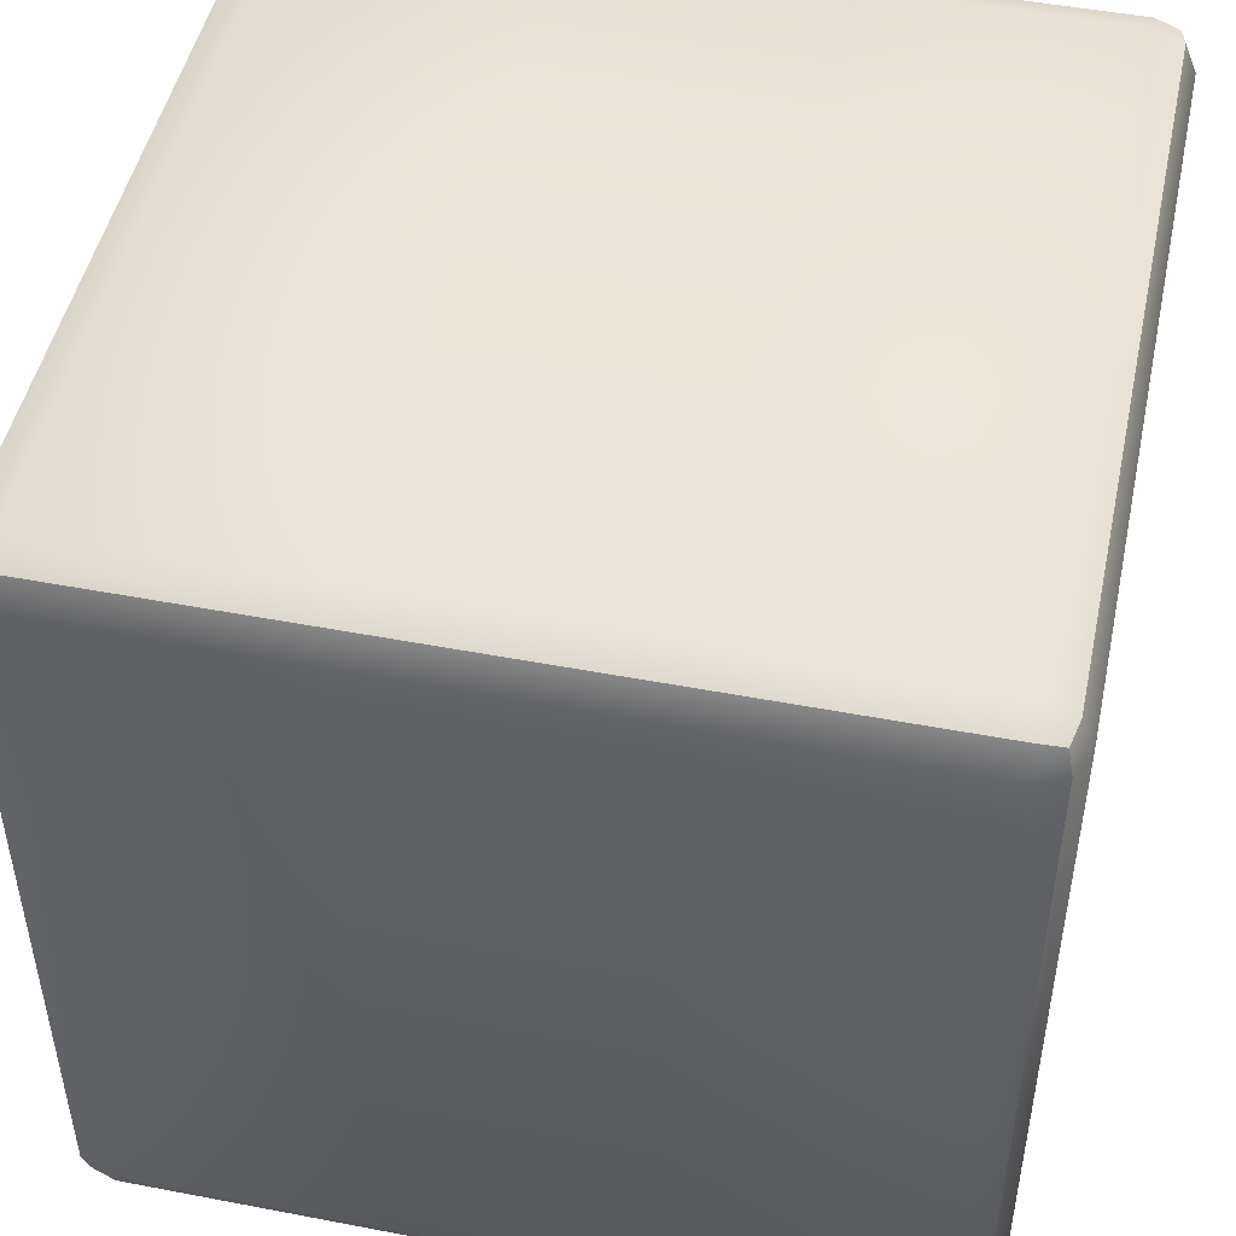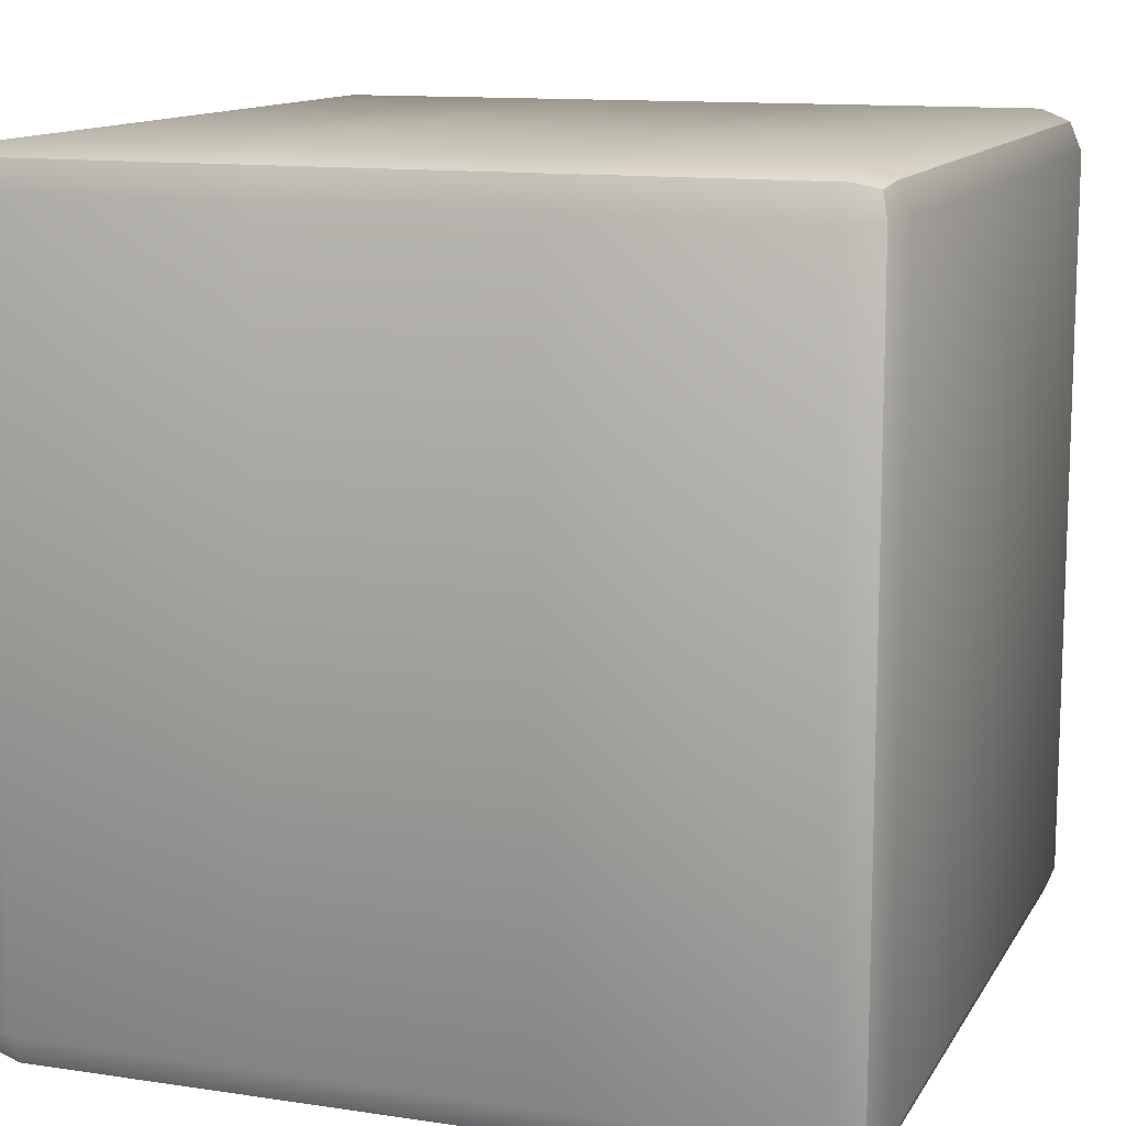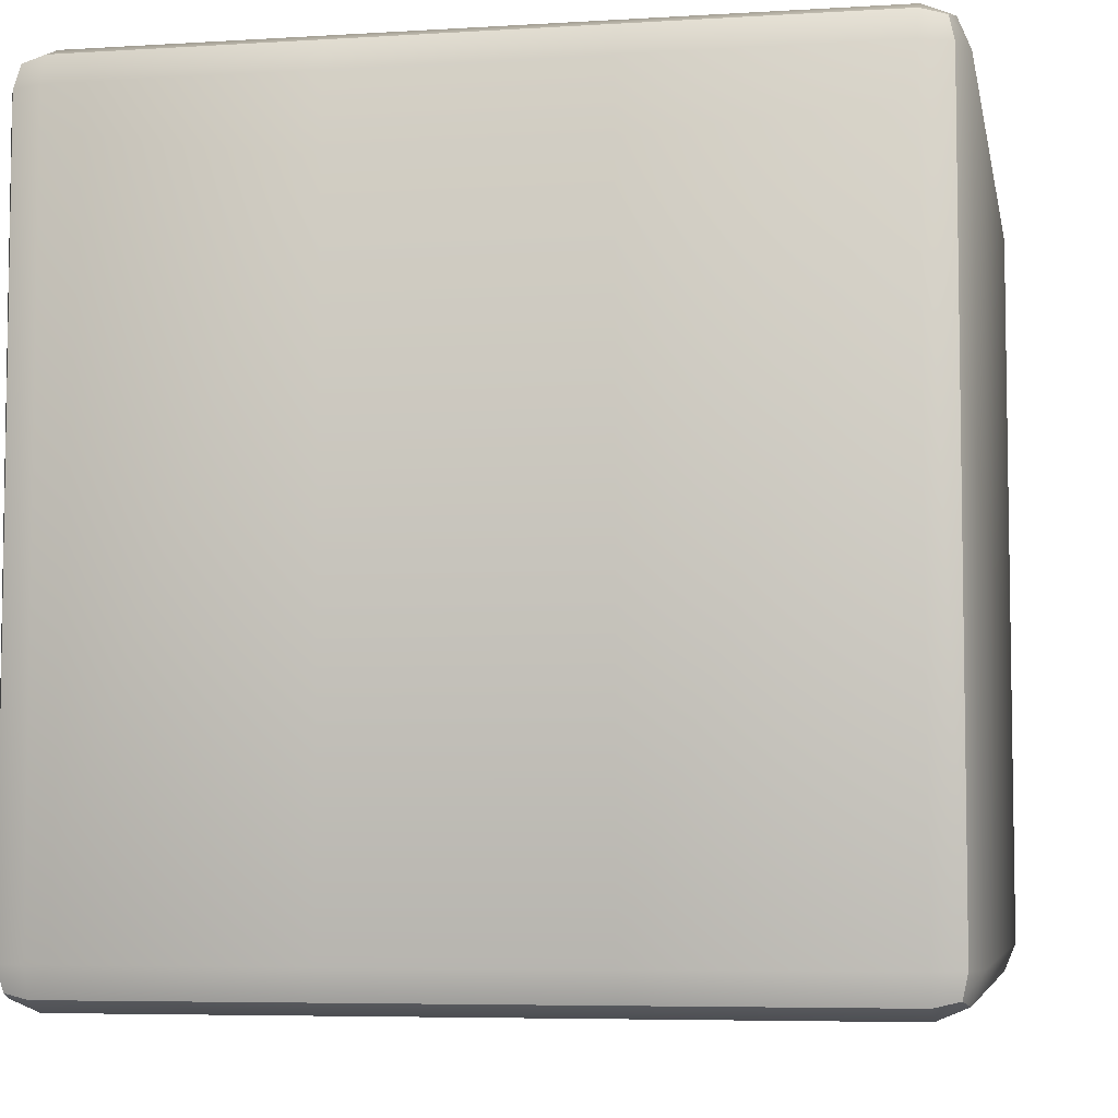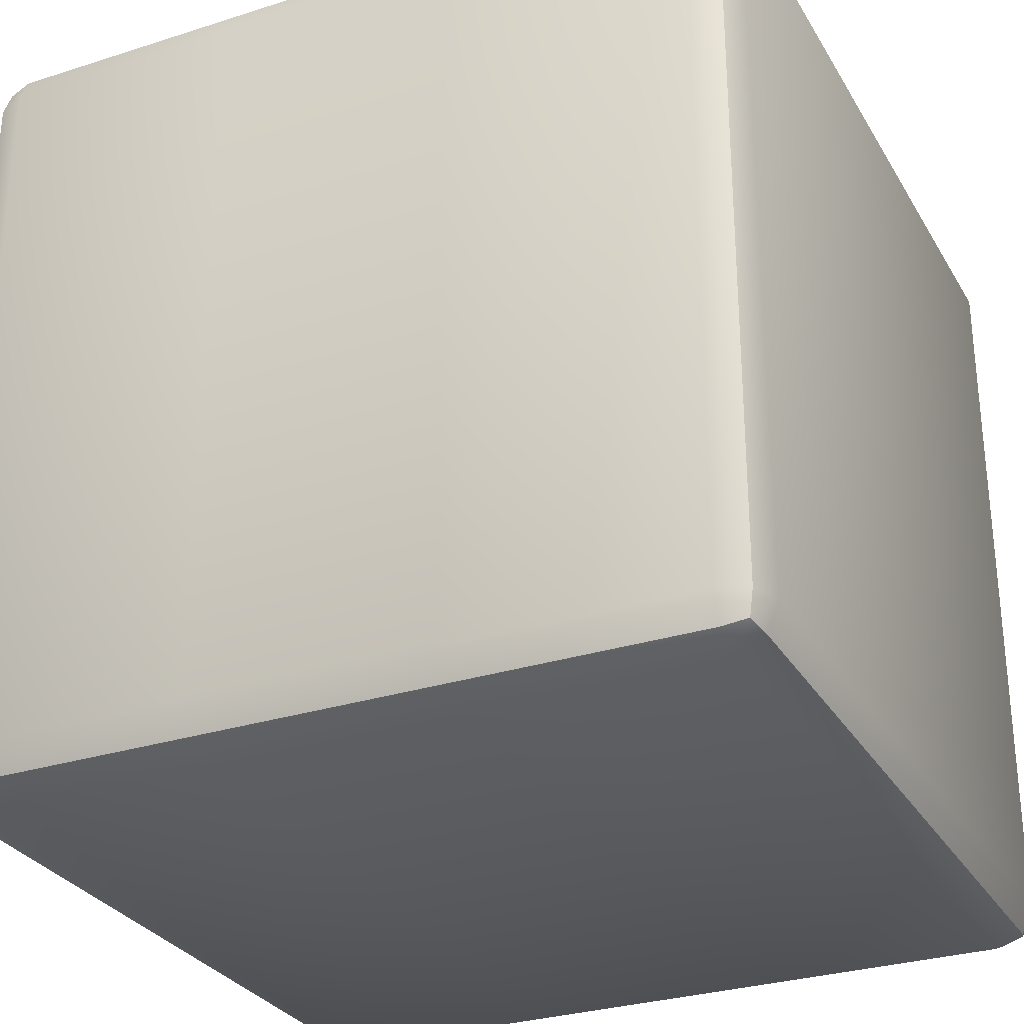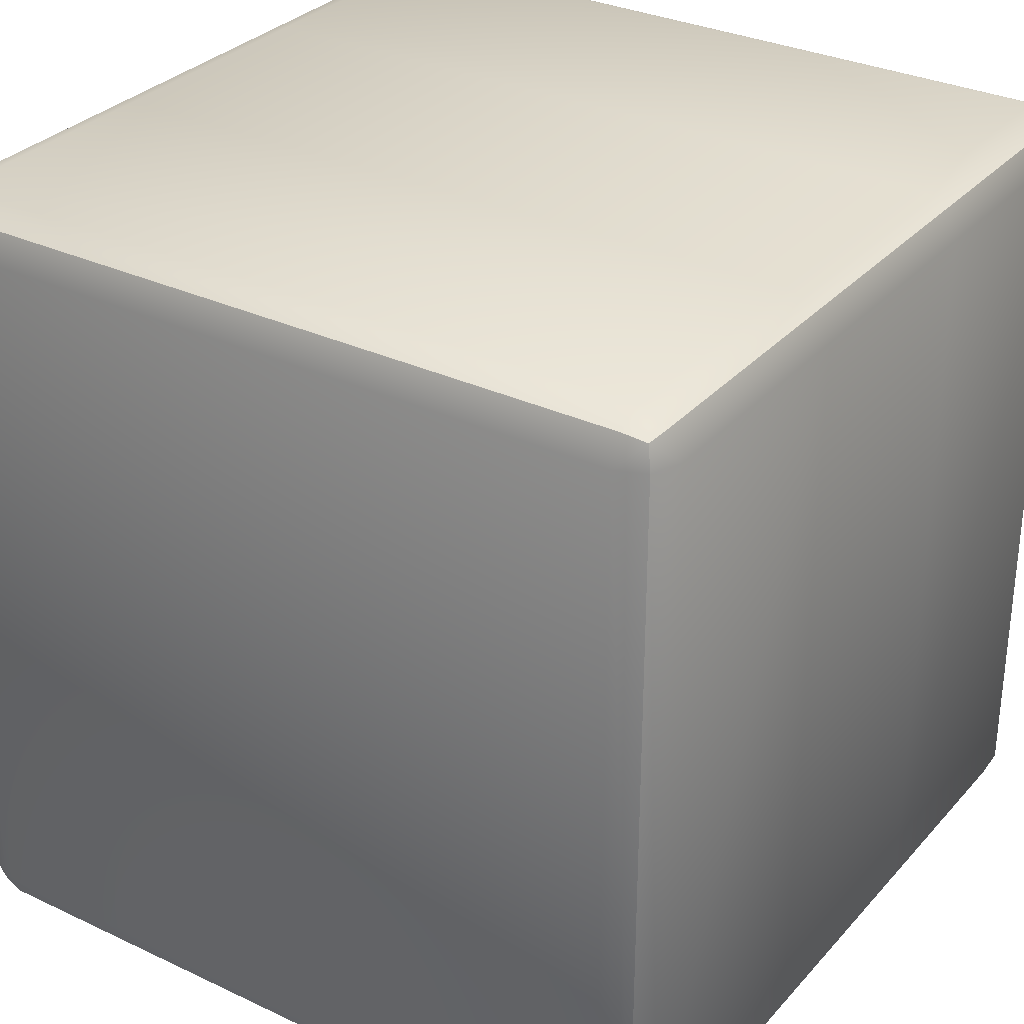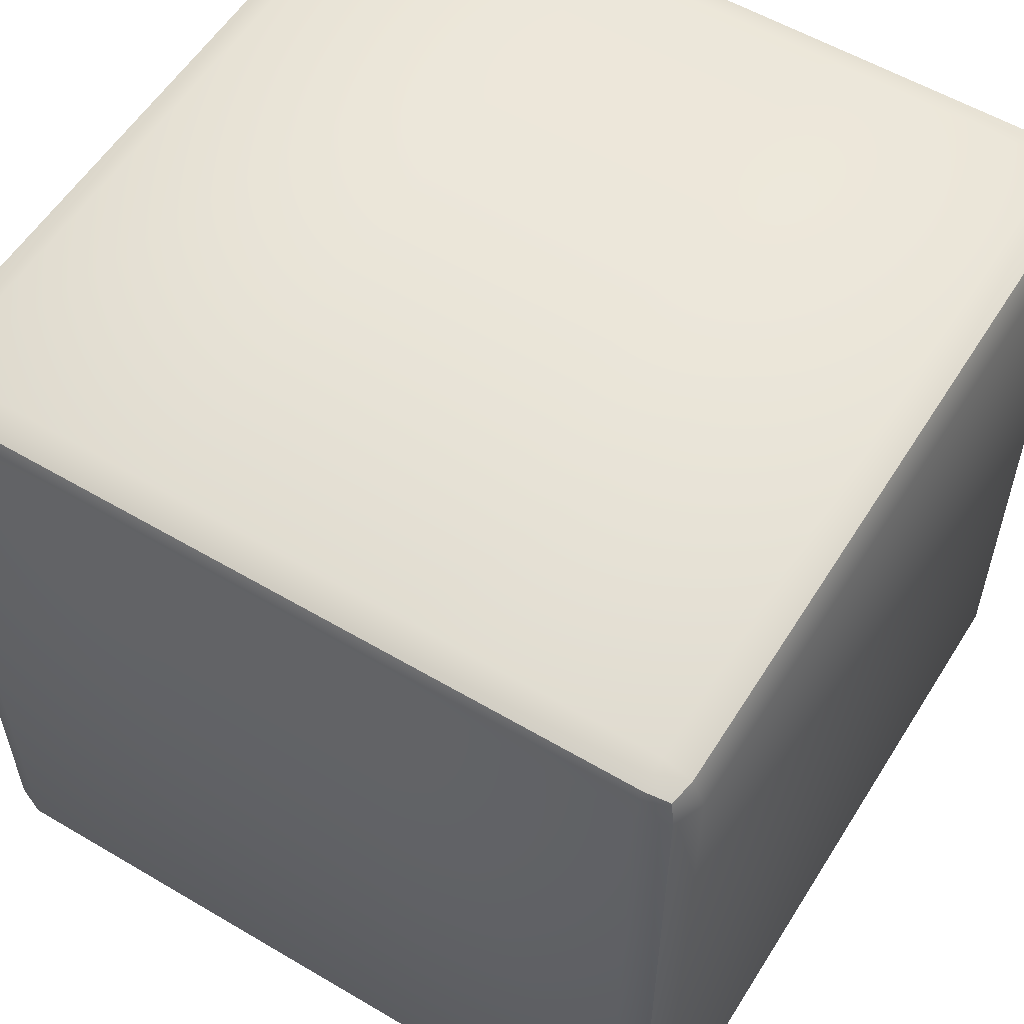
<metadata>
{"format":"obj","ext":"obj","renderer":"f3d","projection":"perspective","resolution":1024,"background":"white","views":[{"elev":48.3,"azim":12.1,"up":"+Z"},{"elev":12.2,"azim":19.6,"up":"+Y"},{"elev":-5.9,"azim":10.7,"up":"+Z"},{"elev":-29.6,"azim":25.2,"up":"+Y"},{"elev":31.2,"azim":123.9,"up":"+Z"},{"elev":56.4,"azim":-148.3,"up":"+Y"}]}
</metadata>
<code>
o striped_block_yellow
v -0.9 -1 0.9
v -0.9 -0.9 1
v -1 -0.9 0.9
v -0.9 -0.9707 0.9707
v -0.9577 -0.9577 0.9577
v -0.9707 -0.9 0.9707
v -0.9707 -0.9707 0.9
v -0.9 0.9 1
v -0.9 1 0.9
v -1 0.9 0.9
v -0.9 0.9707 0.9707
v -0.9577 0.9577 0.9577
v -0.9707 0.9707 0.9
v -0.9707 0.9 0.9707
v -0.9 -1 -0.9
v -1 -0.9 -0.9
v -0.9 -0.9 -1
v -0.9707 -0.9707 -0.9
v -0.9577 -0.9577 -0.9577
v -0.9707 -0.9 -0.9707
v -0.9 -0.9707 -0.9707
v -0.9 1 -0.9
v -0.9 0.9 -1
v -1 0.9 -0.9
v -0.9 0.9707 -0.9707
v -0.9577 0.9577 -0.9577
v -0.9707 0.9 -0.9707
v -0.9707 0.9707 -0.9
v 0.9 -1 0.9
v 1 -0.9 0.9
v 0.9 -0.9 1
v 0.9707 -0.9707 0.9
v 0.9577 -0.9577 0.9577
v 0.9707 -0.9 0.9707
v 0.9 -0.9707 0.9707
v 0.9 1 0.9
v 0.9 0.9 1
v 1 0.9 0.9
v 0.9 0.9707 0.9707
v 0.9577 0.9577 0.9577
v 0.9707 0.9 0.9707
v 0.9707 0.9707 0.9
v 0.9 -1 -0.9
v 0.9 -0.9 -1
v 1 -0.9 -0.9
v 0.9 -0.9707 -0.9707
v 0.9577 -0.9577 -0.9577
v 0.9707 -0.9 -0.9707
v 0.9707 -0.9707 -0.9
v 0.9 1 -0.9
v 1 0.9 -0.9
v 0.9 0.9 -1
v 0.9707 0.9707 -0.9
v 0.9577 0.9577 -0.9577
v 0.9707 0.9 -0.9707
v 0.9 0.9707 -0.9707
v 0.3 -1 -0.9
v -0.3 -1 -0.9
v -0.3 -0.9707 -0.9707
v 0.3 -0.9707 -0.9707
v -0.3 -0.9 -1
v 0.3 -0.9 -1
v -0.3 1 -0.9
v 0.3 1 -0.9
v 0.3 0.9707 -0.9707
v -0.3 0.9707 -0.9707
v 0.3 0.9 -1
v -0.3 0.9 -1
v -0.3 -1 0.9
v 0.3 -1 0.9
v 0.3 -0.9707 0.9707
v -0.3 -0.9707 0.9707
v 0.3 -0.9 1
v -0.3 -0.9 1
v 0.3 1 0.9
v -0.3 1 0.9
v -0.3 0.9707 0.9707
v 0.3 0.9707 0.9707
v -0.3 0.9 1
v 0.3 0.9 1
f 74 79 8 2
f 45 51 38 30
f 63 22 9 76
f 3 10 24 16
f 62 67 52 44
f 1 4 5 7
f 2 6 5 4
f 3 7 5 6
f 8 11 12 14
f 9 13 12 11
f 10 14 12 13
f 15 18 19 21
f 16 20 19 18
f 17 21 19 20
f 22 25 26 28
f 23 27 26 25
f 24 28 26 27
f 29 32 33 35
f 30 34 33 32
f 31 35 33 34
f 36 39 40 42
f 37 41 40 39
f 38 42 40 41
f 43 46 47 49
f 44 48 47 46
f 45 49 47 48
f 50 53 54 56
f 51 55 54 53
f 52 56 54 55
f 15 1 7 18
f 18 7 3 16
f 2 8 14 6
f 6 14 10 3
f 9 22 28 13
f 13 28 24 10
f 23 17 20 27
f 27 20 16 24
f 58 15 21 59
f 59 21 17 61
f 64 50 56 65
f 65 56 52 67
f 51 45 48 55
f 55 48 44 52
f 29 43 49 32
f 32 49 45 30
f 50 36 42 53
f 53 42 38 51
f 37 31 34 41
f 41 34 30 38
f 70 29 35 71
f 71 35 31 73
f 76 9 11 77
f 77 11 8 79
f 57 43 29 70
f 15 58 69 1
f 58 57 70 69
f 39 78 80 37
f 78 77 79 80
f 36 75 78 39
f 75 76 77 78
f 4 72 74 2
f 72 71 73 74
f 1 69 72 4
f 69 70 71 72
f 25 66 68 23
f 66 65 67 68
f 22 63 66 25
f 63 64 65 66
f 46 60 62 44
f 60 59 61 62
f 43 57 60 46
f 57 58 59 60
f 17 23 68 61
f 61 68 67 62
f 50 64 75 36
f 64 63 76 75
f 31 37 80 73
f 73 80 79 74

</code>
